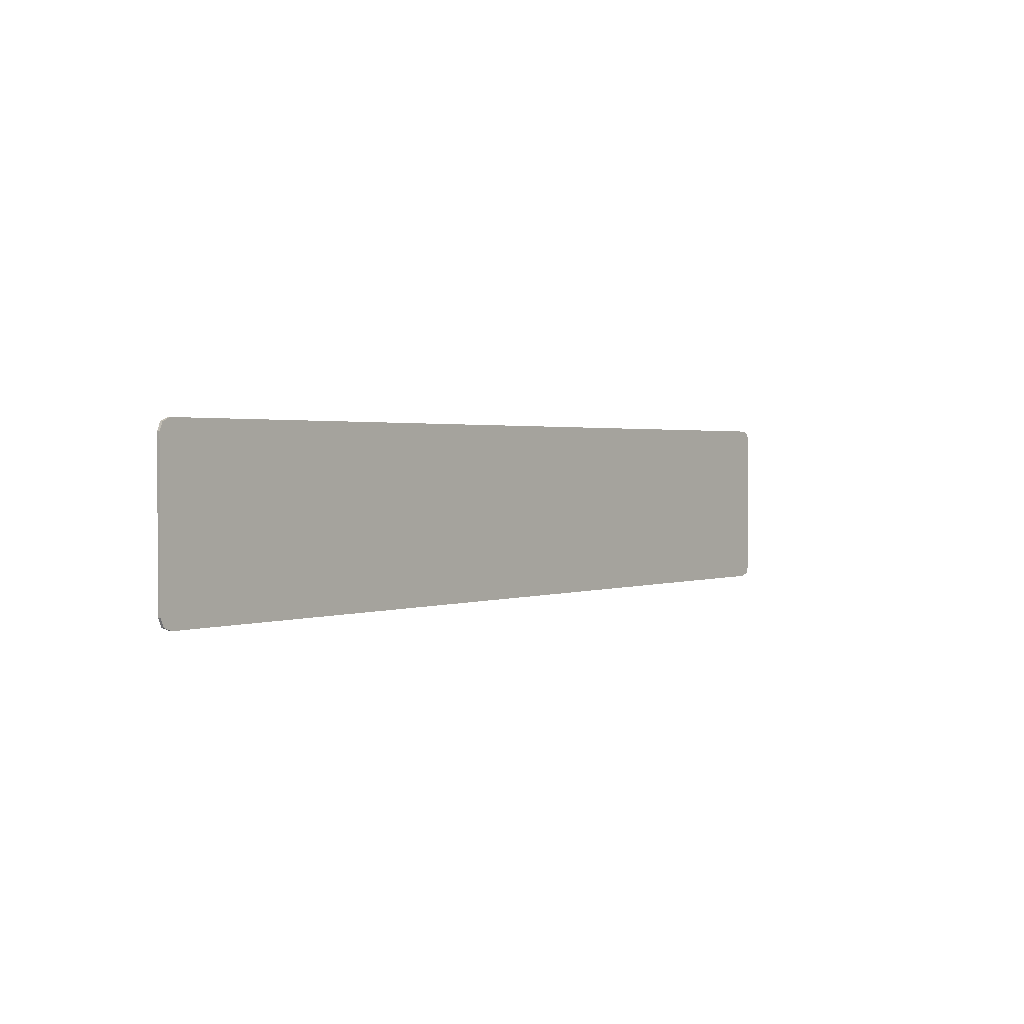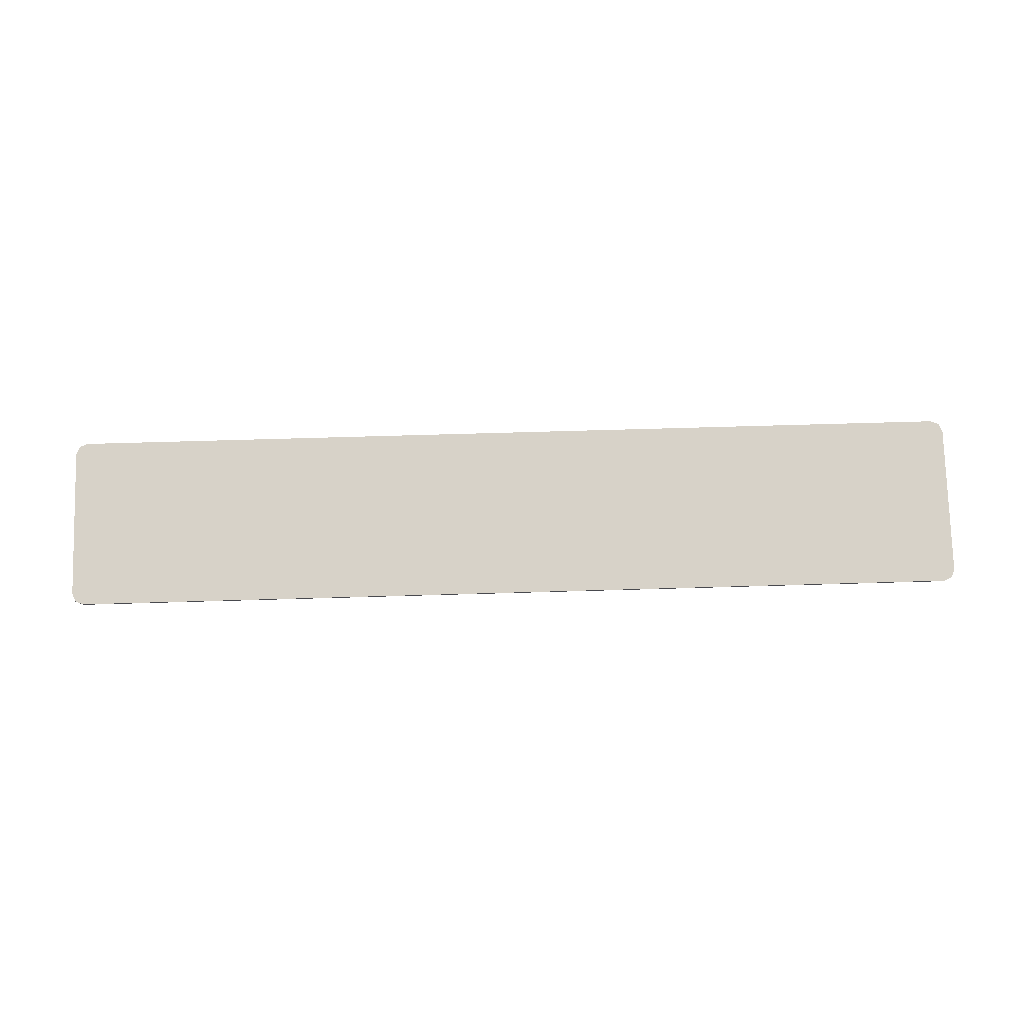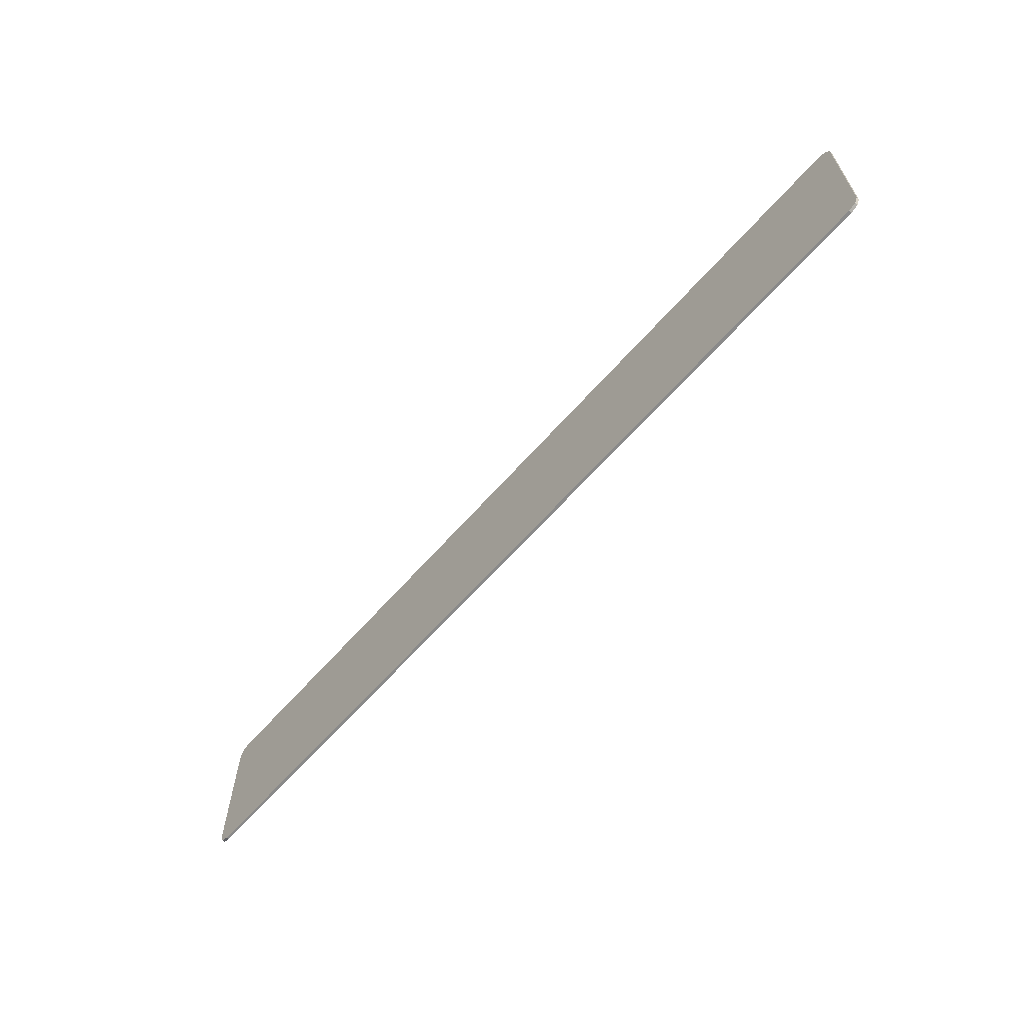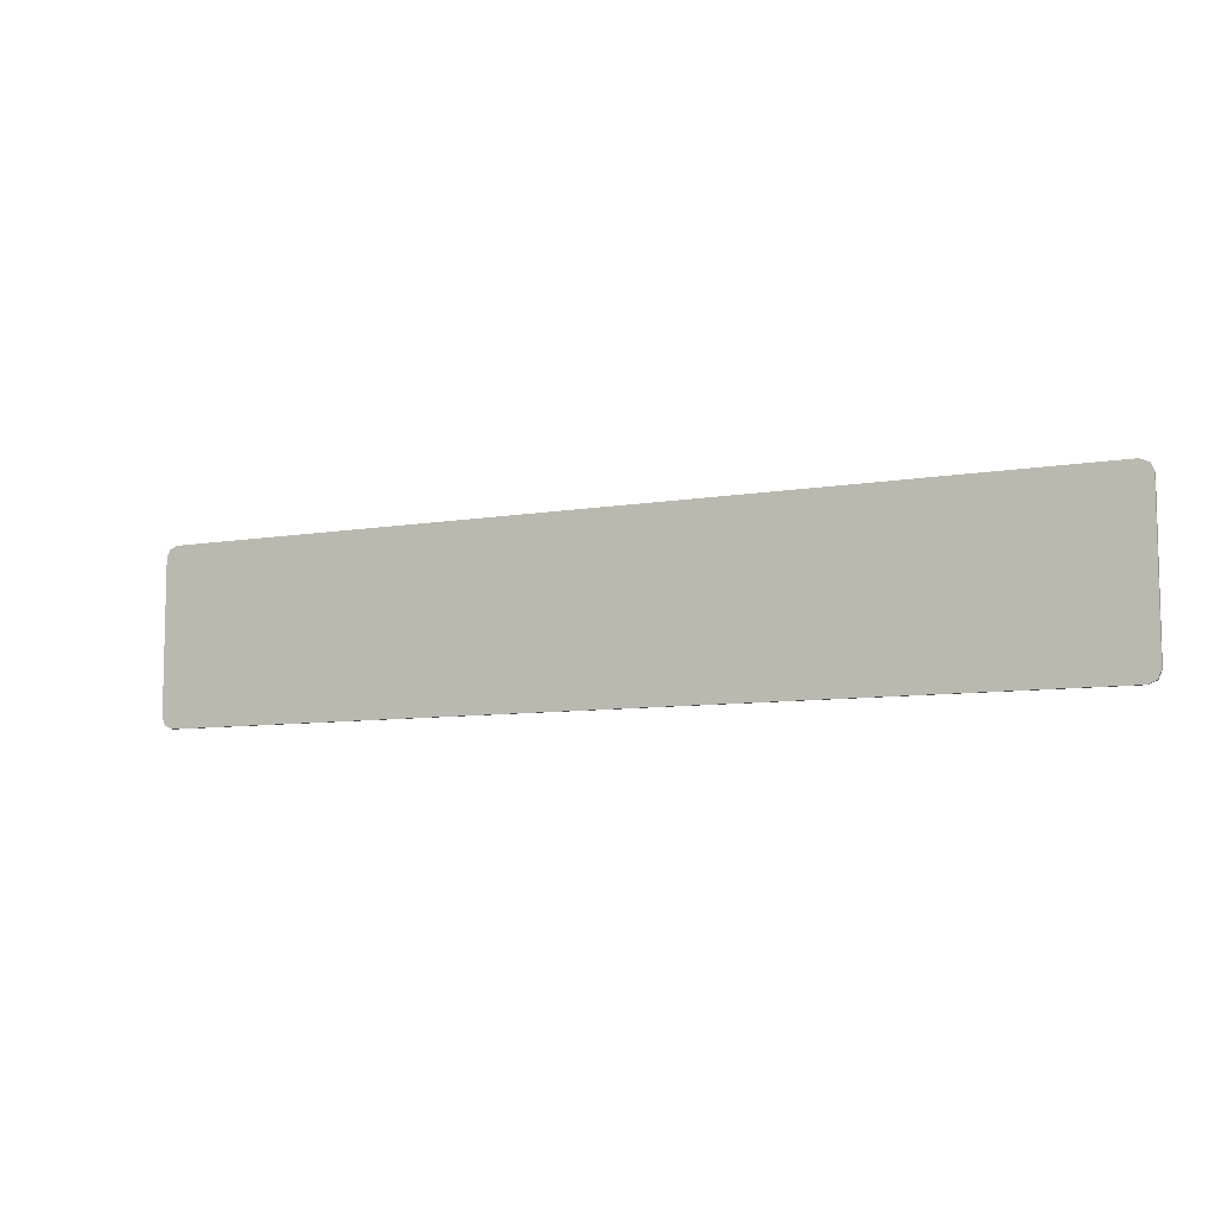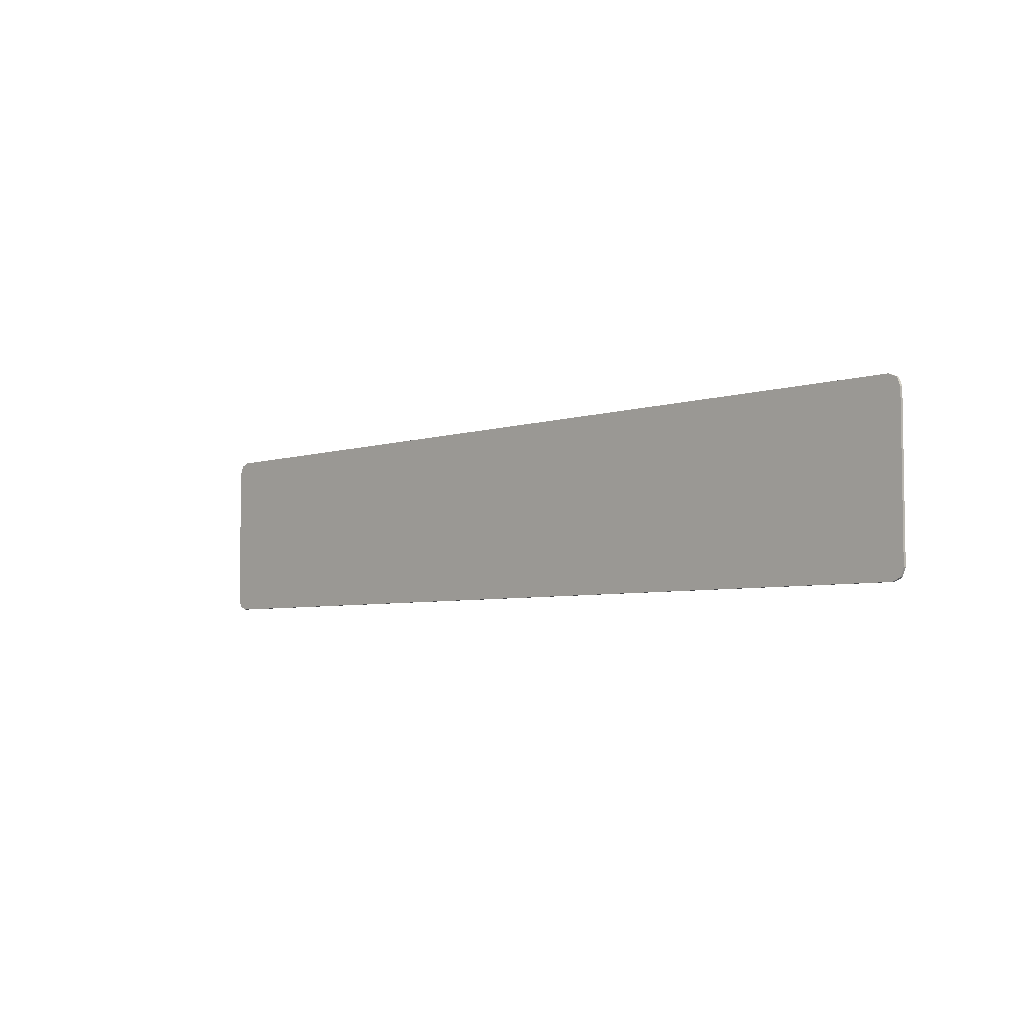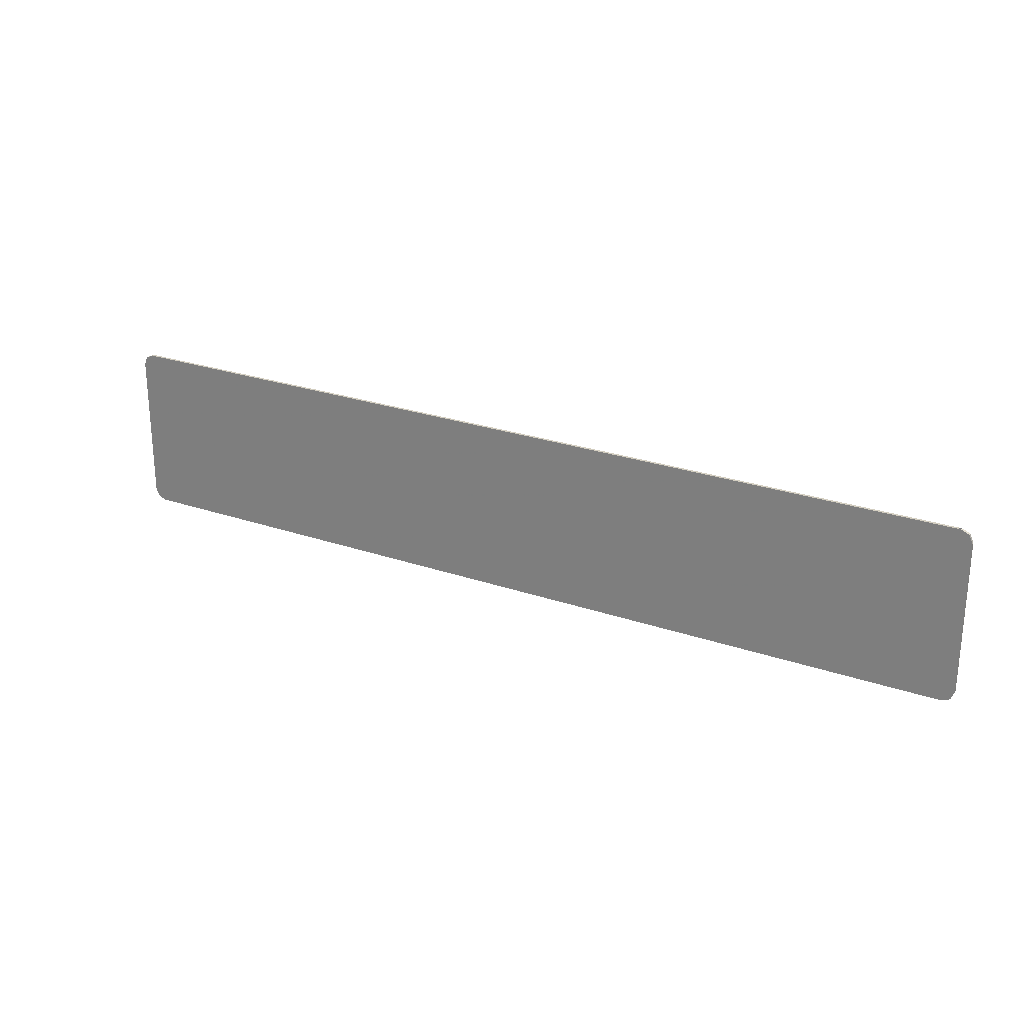
<metadata>
{"format":"obj","ext":"obj","renderer":"f3d","projection":"perspective","resolution":1024,"background":"white","views":[{"elev":1.6,"azim":127.9,"up":"+Z"},{"elev":77.3,"azim":178.4,"up":"+Y"},{"elev":-63.4,"azim":-131.3,"up":"+Z"},{"elev":-8.1,"azim":25.9,"up":"+Z"},{"elev":-5.1,"azim":-134.1,"up":"+Z"},{"elev":25.0,"azim":29.3,"up":"+Z"}]}
</metadata>
<code>
v -1.95 -0.0125 0.375
v -1.985 -0.0125 0.3604
v -2 -0.0125 0.325
v -2 -0.0125 -0.325
v -1.985 -0.0125 -0.3604
v -1.95 -0.0125 -0.375
v 2 -0.0125 0.325
v 1.985 -0.0125 0.3604
v 1.95 -0.0125 0.375
v 1.95 -0.0125 -0.375
v 1.985 -0.0125 -0.3604
v 2 -0.0125 -0.325
v -1.262 -0.0125 -0.375
v -0.5875 -0.0125 -0.375
v -0.0875 -0.0125 0.375
v -0.7625 -0.0125 0.375
v 0.0875 -0.0125 -0.375
v 0.7625 -0.0125 -0.375
v 1.262 -0.0125 0.375
v 0.5875 -0.0125 0.375
v -1.938 -0.0125 -0.375
v -1.262 -0.0125 -0.375
v -0.7625 -0.0125 0.375
v -1.438 -0.0125 0.375
v 0.5875 -0.0125 0.375
v -0.0875 -0.0125 0.375
v -0.5875 -0.0125 -0.375
v 0.0875 -0.0125 -0.375
v 0.7625 -0.0125 -0.375
v 1.438 -0.0125 -0.375
v 1.938 -0.0125 0.375
v 1.262 -0.0125 0.375
v -2 -0.0125 -0.325
v -1.438 -0.0125 0.375
v -1.95 -0.0125 0.375
v -2 -0.0125 0.325
v -2 -0.0125 -0.325
v -1.95 -0.0125 -0.375
v -1.938 -0.0125 -0.375
v -1.438 -0.0125 0.375
v 1.438 -0.0125 -0.375
v 1.95 -0.0125 -0.375
v 1.95 -0.0125 0.375
v 1.938 -0.0125 0.375
v 1.95 -0.0125 0.375
v 1.95 -0.0125 -0.375
v 2 -0.0125 -0.325
v 2 -0.0125 0.325
v -1.95 0 0.375
v -1.985 0 0.3604
v -2 0 0.325
v -2 0 -0.325
v -1.985 0 -0.3604
v -1.95 0 -0.375
v 2 0 0.325
v 1.985 0 0.3604
v 1.95 0 0.375
v 1.95 0 -0.375
v 1.985 0 -0.3604
v 2 0 -0.325
v -1.95 0 -0.375
v -2 0 -0.325
v -2 0 0.325
v -1.95 0 0.375
v 2 0 -0.325
v 1.95 0 -0.375
v 1.95 0 0.375
v 2 0 0.325
v 1.95 0 0.375
v 1.95 0 -0.375
v -1.95 0 -0.375
v -1.95 0 0.375
v -1.985 -0.0125 0.3604
v -1.95 -0.0125 0.375
v -1.95 0 0.375
v -1.985 0 0.3604
v -2 -0.0125 0.325
v -1.985 -0.0125 0.3604
v -1.985 0 0.3604
v -2 0 0.325
v -1.985 -0.0125 -0.3604
v -2 -0.0125 -0.325
v -2 0 -0.325
v -1.985 0 -0.3604
v -1.95 -0.0125 -0.375
v -1.985 -0.0125 -0.3604
v -1.985 0 -0.3604
v -1.95 0 -0.375
v 1.985 -0.0125 0.3604
v 2 -0.0125 0.325
v 2 0 0.325
v 1.985 0 0.3604
v 1.95 -0.0125 0.375
v 1.985 -0.0125 0.3604
v 1.985 0 0.3604
v 1.95 0 0.375
v 1.985 -0.0125 -0.3604
v 1.95 -0.0125 -0.375
v 1.95 0 -0.375
v 1.985 0 -0.3604
v 2 -0.0125 -0.325
v 1.985 -0.0125 -0.3604
v 1.985 0 -0.3604
v 2 0 -0.325
v -2 0 -0.325
v -2 -0.0125 -0.325
v -2 -0.0125 0.325
v -2 0 0.325
v -1.95 0 0.375
v -1.95 -0.0125 0.375
v 1.938 -0.0125 0.375
v 1.95 0 0.375
v 2 0 0.325
v 2 -0.0125 0.325
v 2 -0.0125 -0.325
v 2 0 -0.325
v 1.95 0 -0.375
v 1.95 -0.0125 -0.375
v -1.95 -0.0125 -0.375
v -1.95 0 -0.375
g mesh4664617
f 1 2 3
g mesh4664619
f 4 5 6
g mesh4664621
f 7 8 9
g mesh4664623
f 10 11 12
f 13 14 15
f 15 16 13
f 17 18 19
f 19 20 17
f 21 22 23
f 23 24 21
f 25 26 27
f 27 28 25
f 29 30 31
f 31 32 29
f 33 34 35
f 35 36 33
f 37 38 39
f 39 40 37
f 41 42 43
f 43 44 41
f 45 46 47
f 47 48 45
g mesh4664626
f 49 51 50
g mesh4664628
f 52 54 53
g mesh4664630
f 55 57 56
g mesh4664632
f 58 60 59
f 61 62 63
f 63 64 61
f 65 66 67
f 67 68 65
f 69 70 71
f 71 72 69
g mesh4664635
f 73 74 75
f 75 76 73
f 77 78 79
f 79 80 77
g mesh4664637
f 81 82 83
f 83 84 81
f 85 86 87
f 87 88 85
g mesh4664639
f 89 90 91
f 91 92 89
f 93 94 95
f 95 96 93
g mesh4664641
f 97 98 99
f 99 100 97
f 101 102 103
f 103 104 101
g mesh4664643
f 105 106 107
f 107 108 105
f 109 110 111
f 111 112 109
f 113 114 115
f 115 116 113
f 117 118 119
f 119 120 117

</code>
